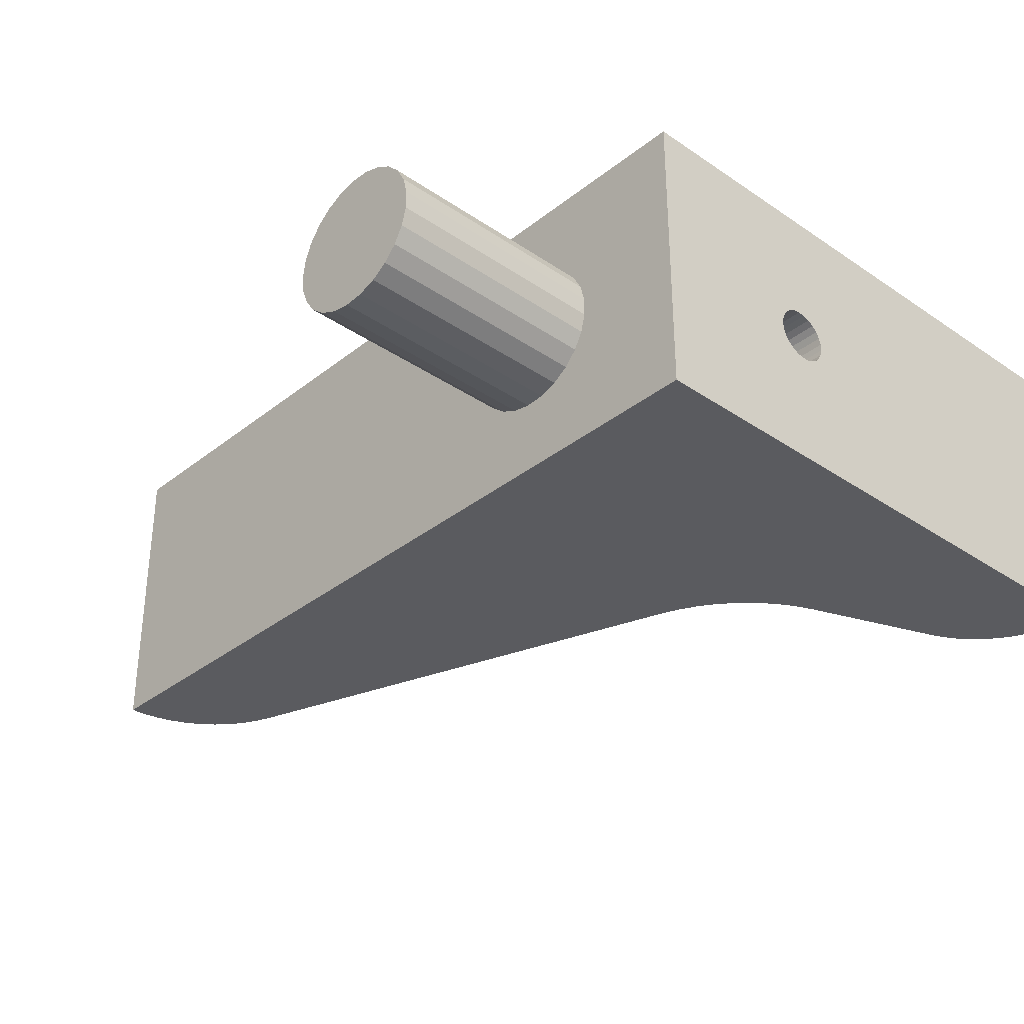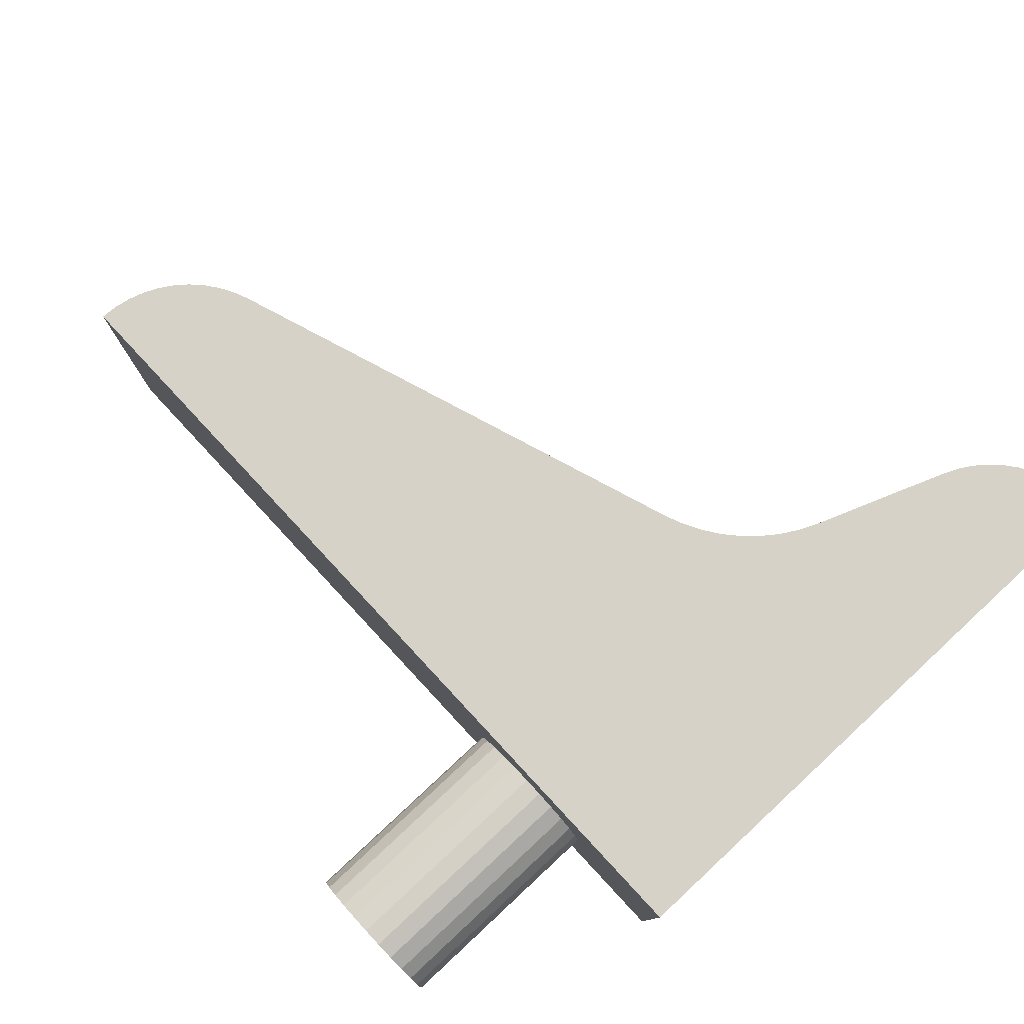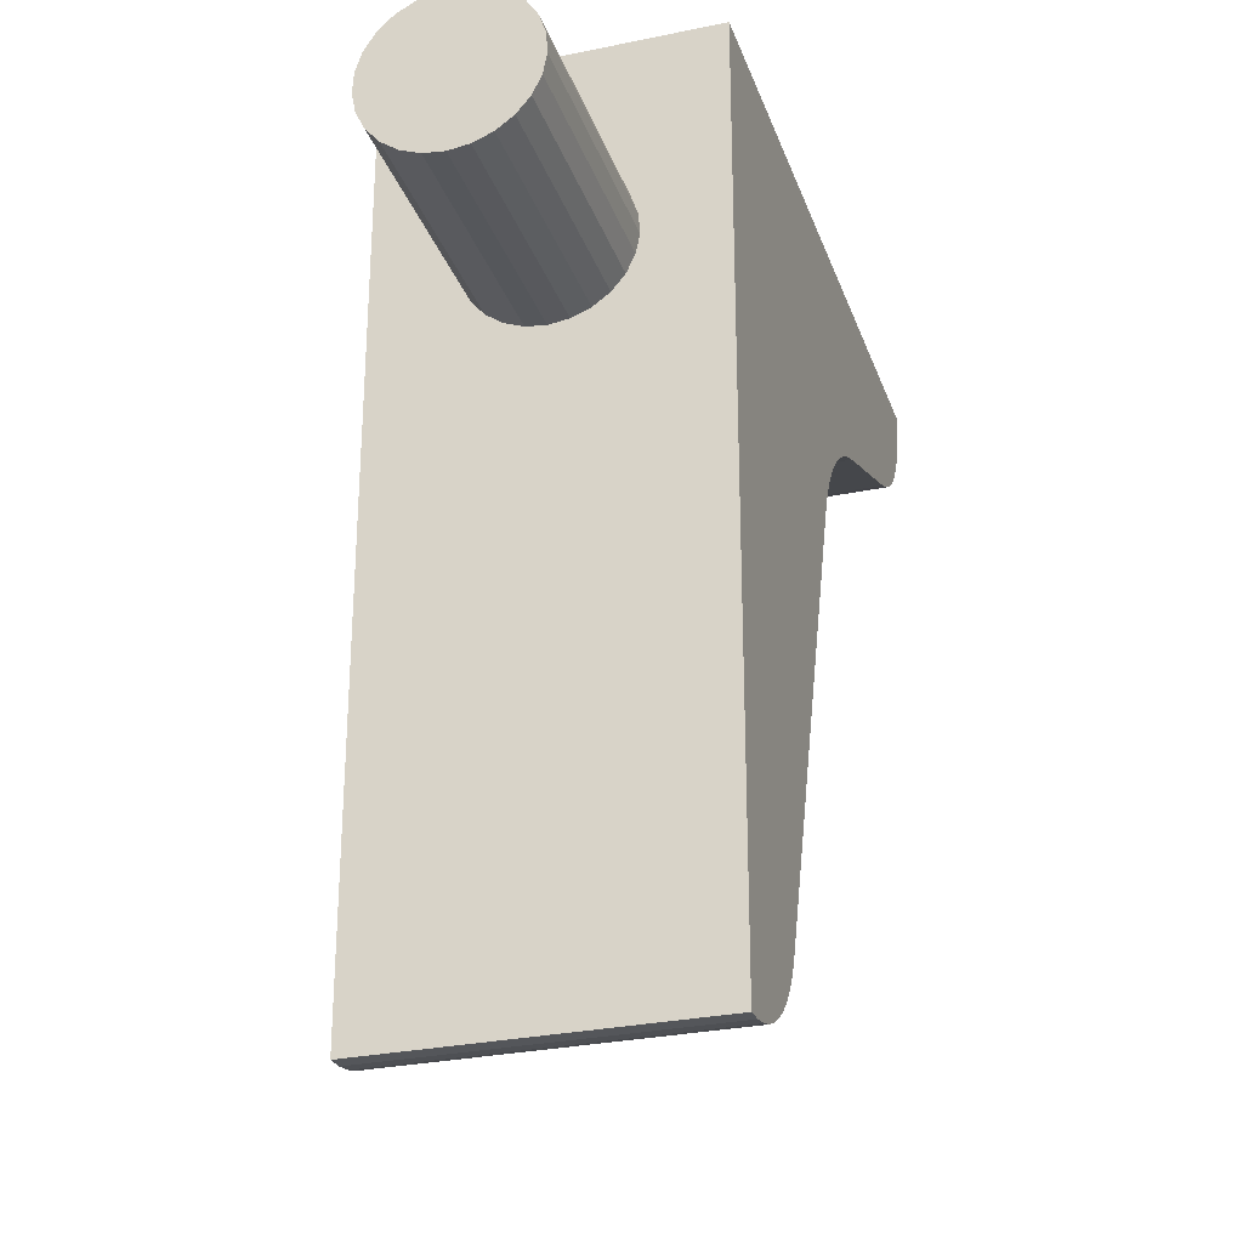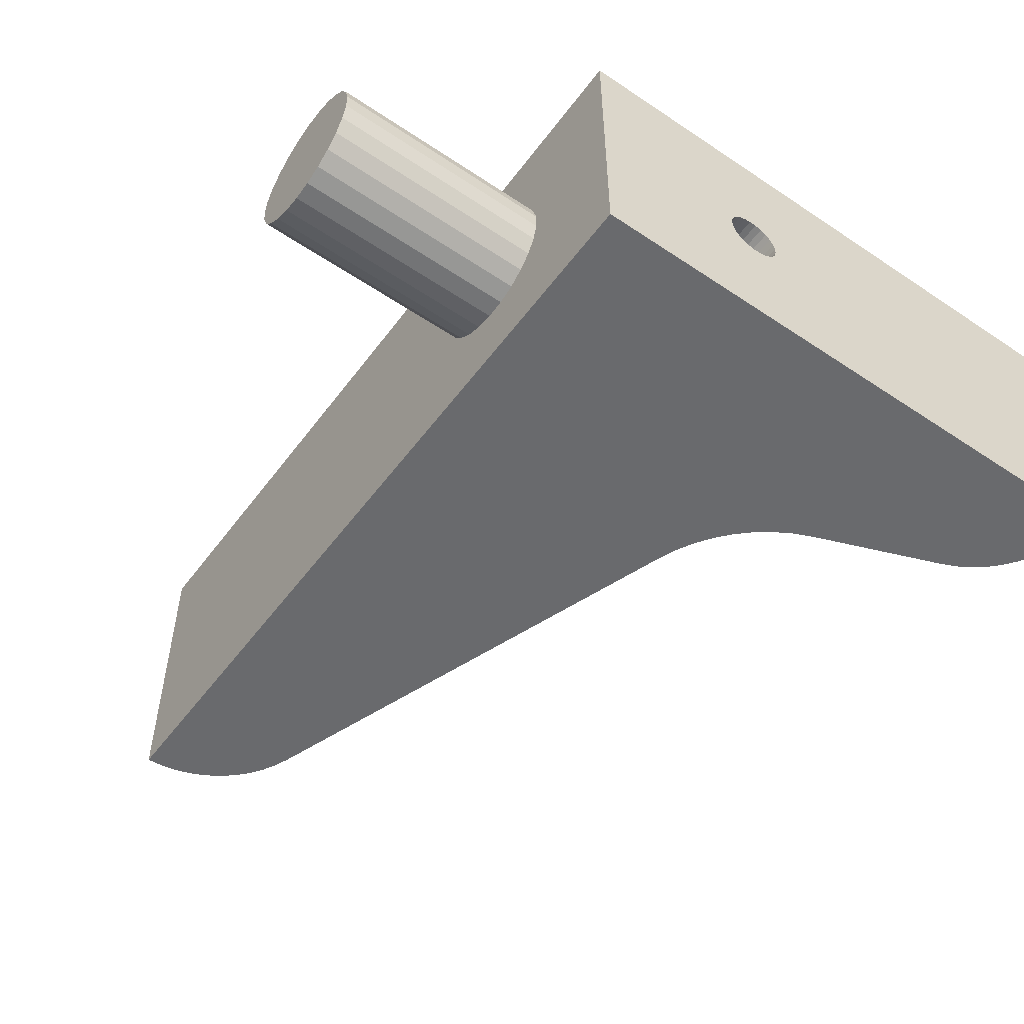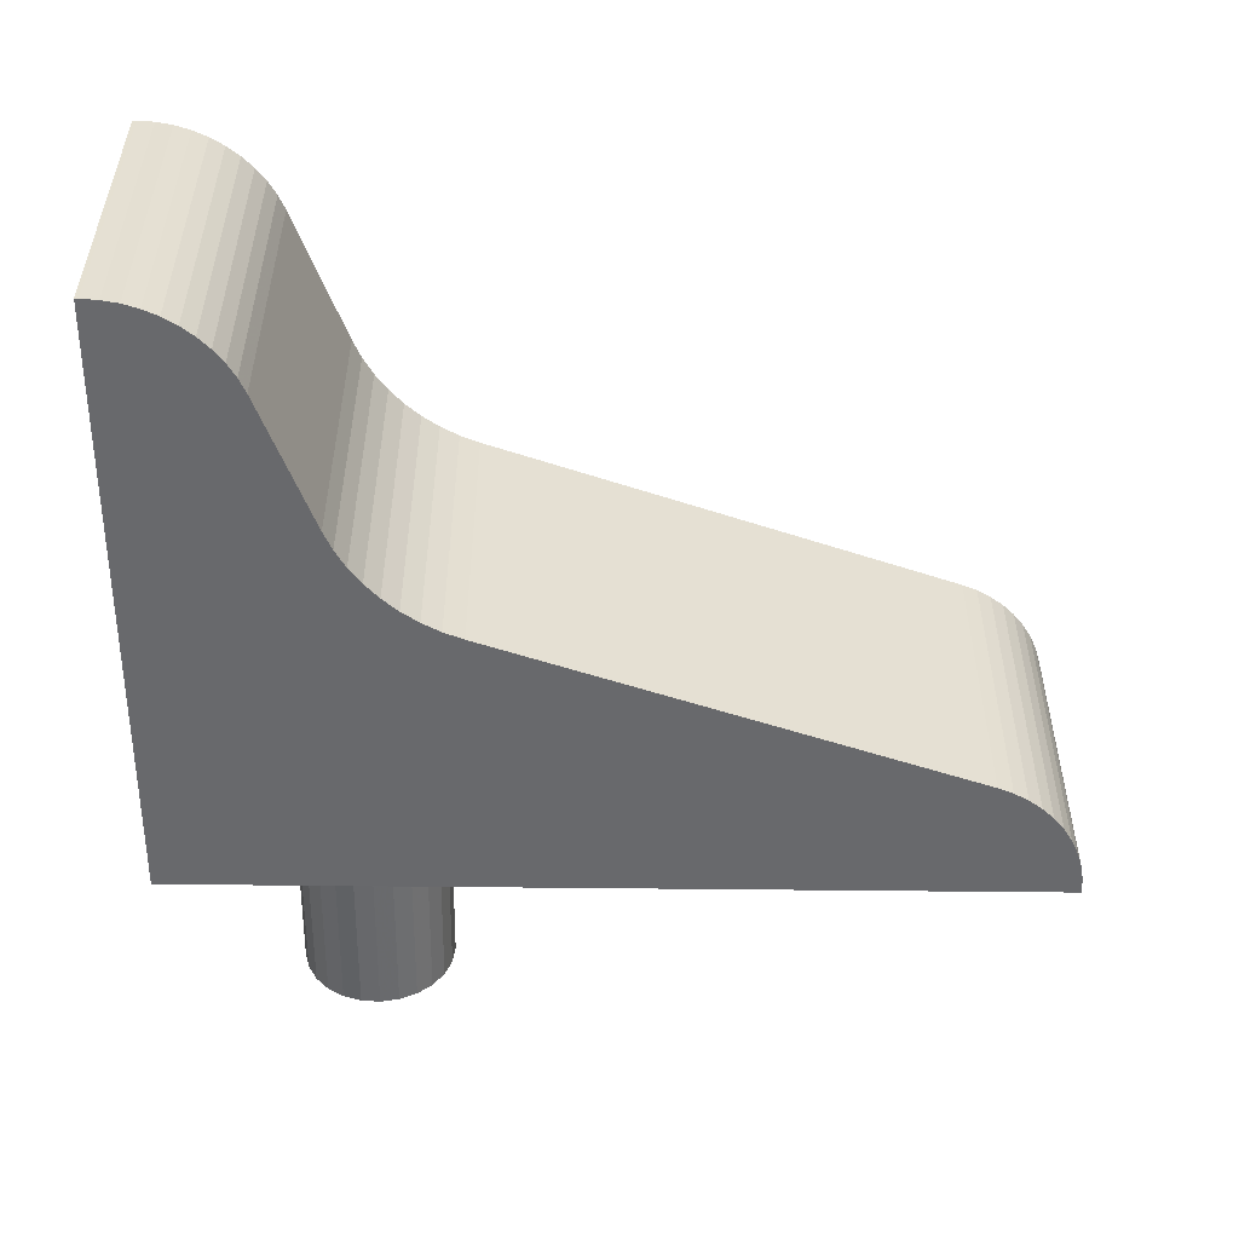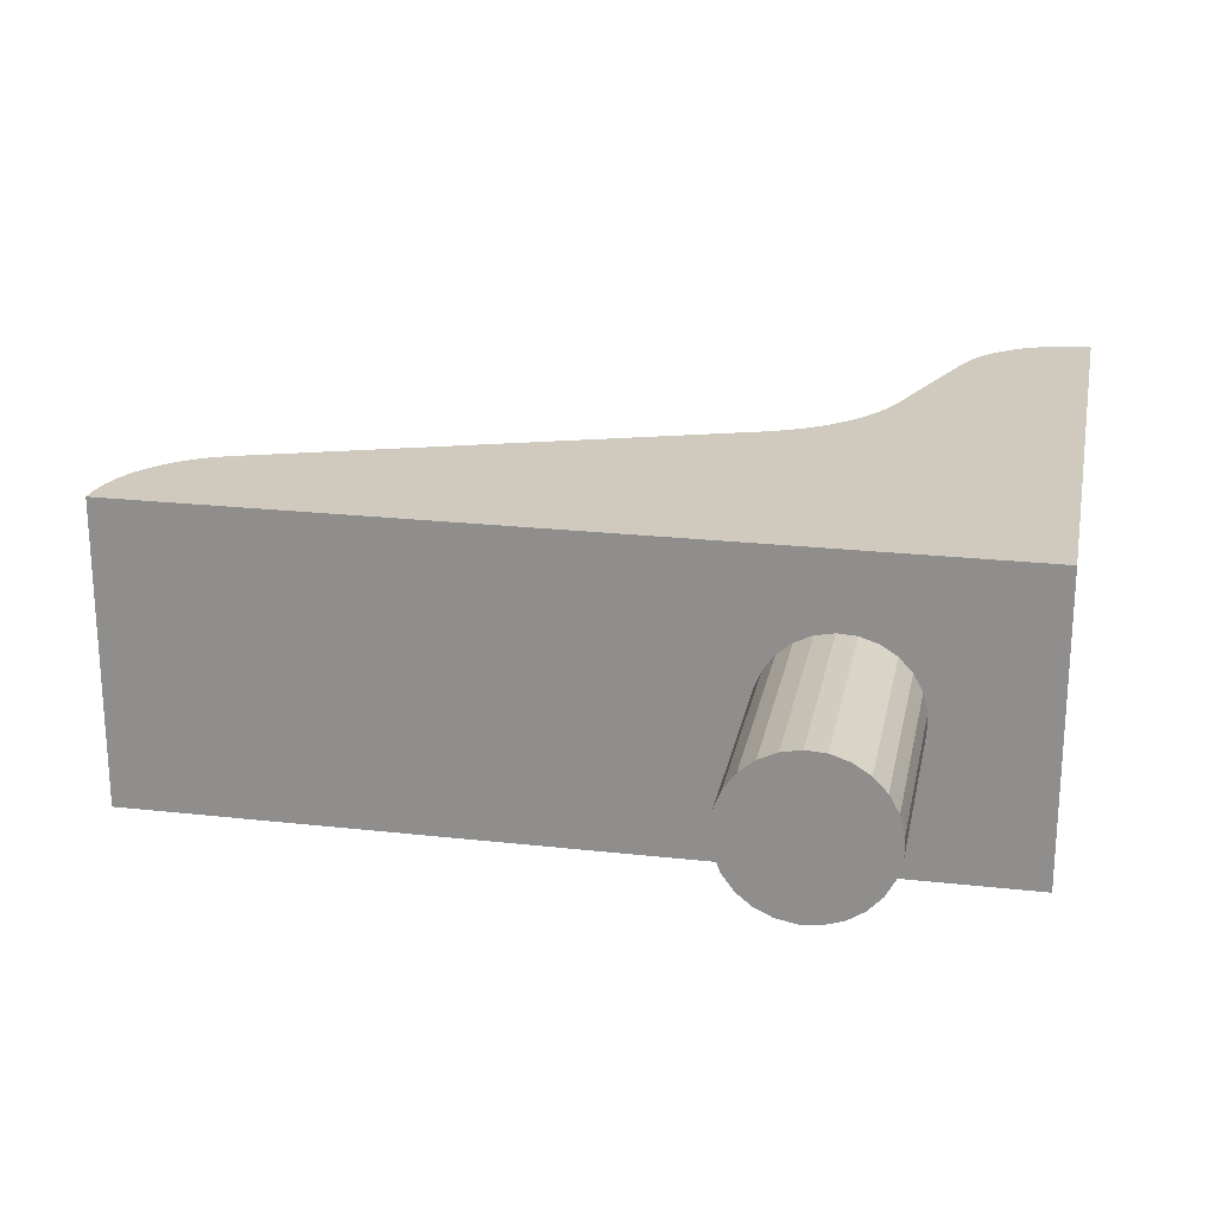
<metadata>
{"format":"obj","ext":"obj","renderer":"f3d","projection":"perspective","resolution":1024,"background":"white","views":[{"elev":-33.5,"azim":-42.9,"up":"+Y"},{"elev":78.5,"azim":-42.9,"up":"+Y"},{"elev":-29.0,"azim":-72.7,"up":"+Z"},{"elev":-53.0,"azim":-35.7,"up":"+Y"},{"elev":-52.7,"azim":89.3,"up":"+Y"},{"elev":22.8,"azim":-79.1,"up":"+Y"}]}
</metadata>
<code>
v 0.8727 -4.623 -27.11
v 0.8727 -5.262 -27.89
v 0.8727 -4.196 -26.21
v 0.8727 -6.073 -28.48
v 0.8727 -4.008 -25.22
v 0.8727 -7.005 -28.85
v 0.8727 -8 -28.97
v 0.8727 -4.071 -24.22
v 0.8727 -8.995 -28.85
v 0.8727 -4.381 -23.27
v 0.8727 -9.927 -28.48
v 0.8727 -10.74 -27.89
v 0.8727 -5.649 -21.73
v 0.8727 -4.918 -22.42
v 0.8727 -6.528 -21.25
v 0.8727 -11.38 -27.11
v 0.8727 -11.8 -26.21
v 0.8727 -7.499 -21
v 0.8727 -11.99 -25.22
v 0.8727 -8.501 -21
v 0.8727 -9.472 -21.25
v 0.8727 -10.35 -21.73
v 0.8727 -11.93 -24.22
v 0.8727 -11.08 -22.42
v 0.8727 -11.62 -23.27
v 0.8727 -4.196 -26.21
v 12.87 -4.008 -25.22
v 12.87 -4.196 -26.21
v 12.87 -4.623 -27.11
v 0.8727 -4.623 -27.11
v 0.8727 -8.995 -28.85
v 0.8727 -8 -28.97
v 12.87 -8.995 -28.85
v 12.87 -8 -28.97
v 12.87 -5.262 -27.89
v 0.8727 -5.262 -27.89
v 0.8727 -9.927 -28.48
v 12.87 -9.927 -28.48
v 0.8727 -6.073 -28.48
v 12.87 -6.073 -28.48
v 0.8727 -7.005 -28.85
v 0.8727 -10.74 -27.89
v 12.87 -10.74 -27.89
v 12.87 -7.005 -28.85
v 0.8727 -11.38 -27.11
v 0.8727 -11.8 -26.21
v 12.87 -11.38 -27.11
v 12.87 -11.8 -26.21
v 0.8727 -11.99 -25.22
v 12.87 -11.99 -25.22
v 12.87 -11.93 -24.22
v 0.8727 -11.62 -23.27
v 12.87 -11.62 -23.27
v 0.8727 -11.08 -22.42
v 12.87 -11.08 -22.42
v 0.8727 -10.35 -21.73
v 12.87 -10.35 -21.73
v 0.8727 -9.472 -21.25
v 12.87 -9.472 -21.25
v 12.87 -8.501 -21
v 0.8727 -8.501 -21
v 0.8727 -7.499 -21
v 12.87 -7.499 -21
v 12.87 -6.528 -21.25
v 0.8727 -6.528 -21.25
v 0.8727 -5.649 -21.73
v 12.87 -5.649 -21.73
v 12.87 -4.918 -22.42
v 0.8727 -4.918 -22.42
v 0.8727 -4.381 -23.27
v 12.87 -4.381 -23.27
v 12.87 -4.071 -24.22
v 0.8727 -4.008 -25.22
v 12.87 -16 -59.97
v 12.87 -0 -59.97
v 12.87 -16 -14.97
v 12.87 -0 -14.97
v 12.87 -0 -59.97
v 12.87 -16 -59.97
v 30.25 -0 -26.8
v 31.05 -0 -26.05
v 29.54 -0 -27.62
v 31.92 -0 -25.4
v 28.92 -0 -28.52
v 32.86 -0 -24.85
v 28.4 -0 -29.48
v 33.86 -0 -24.4
v 27.99 -0 -30.49
v 45.37 -0 -14.97
v 45.37 -0 -15.16
v 45.32 -0 -16
v 40.89 -0 -21.7
v 45.17 -0 -16.83
v 44.92 -0 -17.64
v 44.58 -0 -18.41
v 44.14 -0 -19.13
v 42.37 -0 -20.91
v 41.65 -0 -21.35
v 43.63 -0 -19.79
v 43.03 -0 -20.39
v 19.5 -0 -55.24
v 19.16 -0 -56.05
v 13.74 -0 -59.92
v 16.94 -0 -58.67
v 14.59 -0 -59.76
v 15.42 -0 -59.49
v 16.21 -0 -59.13
v 18.73 -0 -56.8
v 18.22 -0 -57.49
v 17.62 -0 -58.12
v 31.05 -16 -26.05
v 30.25 -16 -26.8
v 29.54 -16 -27.62
v 31.92 -16 -25.4
v 28.92 -16 -28.52
v 32.86 -16 -24.85
v 28.4 -16 -29.48
v 33.86 -16 -24.4
v 27.99 -16 -30.49
v 45.37 -16 -14.97
v 40.89 -16 -21.7
v 45.32 -16 -16
v 45.37 -16 -15.16
v 44.58 -16 -18.41
v 44.92 -16 -17.64
v 45.17 -16 -16.83
v 44.14 -16 -19.13
v 42.37 -16 -20.91
v 41.65 -16 -21.35
v 43.63 -16 -19.79
v 43.03 -16 -20.39
v 19.5 -16 -55.24
v 19.16 -16 -56.05
v 16.94 -16 -58.67
v 13.74 -16 -59.92
v 14.59 -16 -59.76
v 15.42 -16 -59.49
v 16.21 -16 -59.13
v 18.73 -16 -56.8
v 17.62 -16 -58.12
v 18.22 -16 -57.49
v 22.07 -9.266 -14.97
v 21.78 -9.027 -14.97
v 21.56 -8.723 -14.97
v 22.41 -9.427 -14.97
v 21.42 -8.373 -14.97
v 22.78 -9.497 -14.97
v 21.37 -8 -14.97
v 23.15 -9.473 -14.97
v 21.42 -7.627 -14.97
v 21.56 -7.277 -14.97
v 21.78 -6.973 -14.97
v 22.07 -6.734 -14.97
v 22.41 -6.573 -14.97
v 22.78 -6.503 -14.97
v 23.15 -6.527 -14.97
v 23.51 -9.357 -14.97
v 23.83 -9.156 -14.97
v 24.09 -8.882 -14.97
v 24.27 -8.552 -14.97
v 24.36 -8.188 -14.97
v 24.36 -7.812 -14.97
v 24.27 -7.448 -14.97
v 24.09 -7.118 -14.97
v 23.83 -6.844 -14.97
v 23.51 -6.643 -14.97
v 22.78 -6.503 -34.97
v 22.41 -6.573 -34.97
v 22.07 -6.734 -34.97
v 21.42 -8.373 -34.97
v 21.37 -8 -34.97
v 21.56 -8.723 -34.97
v 21.78 -6.973 -34.97
v 21.56 -7.277 -34.97
v 21.78 -9.027 -34.97
v 22.07 -9.266 -34.97
v 21.42 -7.627 -34.97
v 22.41 -9.427 -34.97
v 22.78 -9.497 -34.97
v 23.15 -9.473 -34.97
v 23.51 -9.357 -34.97
v 23.83 -9.156 -34.97
v 24.09 -8.882 -34.97
v 24.27 -8.552 -34.97
v 24.36 -8.188 -34.97
v 24.36 -7.812 -34.97
v 24.27 -7.448 -34.97
v 24.09 -7.118 -34.97
v 23.83 -6.844 -34.97
v 23.51 -6.643 -34.97
v 23.15 -6.527 -34.97
f 1 2 3
f 2 4 3
f 3 4 5
f 4 6 7
f 5 4 7
f 5 7 8
f 8 7 9
f 8 9 10
f 9 11 12
f 13 14 15
f 14 10 15
f 10 9 15
f 12 16 17
f 18 15 19
f 9 12 19
f 12 17 19
f 15 9 19
f 18 19 20
f 21 20 22
f 20 19 22
f 19 23 24
f 23 25 24
f 22 19 24
f 26 27 28
f 26 28 29
f 30 26 29
f 31 32 33
f 32 34 33
f 30 29 35
f 36 30 35
f 37 31 38
f 39 36 40
f 31 33 38
f 36 35 40
f 41 39 40
f 42 37 43
f 32 41 44
f 45 42 43
f 41 40 44
f 37 38 43
f 32 44 34
f 46 45 47
f 45 43 47
f 46 47 48
f 49 46 50
f 46 48 50
f 23 49 51
f 49 50 51
f 52 23 53
f 23 51 53
f 54 52 55
f 52 53 55
f 56 54 57
f 54 55 57
f 58 56 59
f 56 57 59
f 58 59 60
f 61 58 60
f 62 61 60
f 62 60 63
f 62 63 64
f 65 62 64
f 66 65 64
f 66 64 67
f 66 67 68
f 69 66 68
f 70 69 68
f 70 68 71
f 70 71 72
f 8 70 72
f 8 72 27
f 73 8 27
f 26 73 27
f 47 43 74
f 38 74 43
f 48 47 74
f 33 74 38
f 34 75 74
f 34 74 33
f 44 75 34
f 40 75 44
f 35 75 40
f 29 75 35
f 76 50 48
f 76 51 50
f 76 53 51
f 76 55 53
f 76 57 55
f 76 48 74
f 59 57 76
f 60 59 76
f 77 63 60
f 77 64 63
f 77 67 64
f 77 68 67
f 77 71 68
f 77 72 71
f 77 27 72
f 77 60 76
f 77 75 27
f 27 75 28
f 28 75 29
f 78 79 74
f 75 78 74
f 80 77 81
f 77 80 82
f 81 77 83
f 77 82 84
f 83 77 85
f 77 84 86
f 85 77 87
f 77 86 88
f 87 77 89
f 90 91 92
f 89 90 92
f 87 89 92
f 93 94 95
f 93 95 96
f 91 93 97
f 98 92 97
f 92 91 97
f 93 96 97
f 97 96 99
f 97 99 100
f 78 75 101
f 75 77 101
f 77 88 101
f 78 101 102
f 103 78 104
f 105 103 104
f 106 105 104
f 107 106 104
f 102 108 109
f 78 102 109
f 104 78 109
f 104 109 110
f 111 76 112
f 113 112 76
f 114 76 111
f 115 113 76
f 116 76 114
f 117 115 76
f 118 76 116
f 119 117 76
f 120 76 118
f 121 122 123
f 121 123 120
f 121 120 118
f 124 125 126
f 127 124 126
f 128 126 122
f 128 121 129
f 128 122 121
f 128 127 126
f 130 127 128
f 131 130 128
f 132 74 79
f 132 76 74
f 132 119 76
f 133 132 79
f 134 79 135
f 134 135 136
f 134 136 137
f 134 137 138
f 134 139 133
f 134 133 79
f 140 141 139
f 140 139 134
f 142 143 76
f 144 76 143
f 145 142 76
f 146 76 144
f 147 145 76
f 148 77 76
f 148 76 146
f 149 147 76
f 150 77 148
f 151 77 150
f 152 77 151
f 153 77 152
f 154 77 153
f 155 77 154
f 156 77 155
f 120 157 149
f 120 158 157
f 120 159 158
f 120 160 159
f 120 161 160
f 120 149 76
f 89 162 161
f 89 163 162
f 89 164 163
f 89 165 164
f 89 166 165
f 89 161 120
f 89 77 156
f 89 156 166
f 135 78 103
f 135 79 78
f 136 103 105
f 136 135 103
f 137 105 106
f 137 136 105
f 138 106 107
f 138 107 104
f 138 137 106
f 134 138 104
f 140 104 110
f 140 134 104
f 141 110 109
f 141 140 110
f 139 109 108
f 139 141 109
f 133 108 102
f 133 139 108
f 132 102 101
f 132 133 102
f 87 92 121
f 87 121 118
f 85 87 118
f 83 85 116
f 85 118 116
f 81 83 114
f 83 116 114
f 80 81 111
f 81 114 111
f 82 80 112
f 80 111 112
f 84 82 113
f 82 112 113
f 86 84 115
f 84 113 115
f 88 86 117
f 86 115 117
f 88 117 119
f 91 90 122
f 90 123 122
f 93 91 126
f 91 122 126
f 94 93 125
f 93 126 125
f 95 94 124
f 94 125 124
f 96 95 127
f 99 96 127
f 95 124 127
f 99 127 130
f 100 99 131
f 99 130 131
f 97 100 128
f 98 97 128
f 100 131 128
f 98 128 129
f 92 98 121
f 98 129 121
f 132 88 119
f 101 88 132
f 90 89 120
f 90 120 123
f 167 155 154
f 168 167 154
f 169 168 154
f 169 154 153
f 170 171 146
f 172 170 146
f 169 153 152
f 171 148 146
f 173 169 152
f 172 146 144
f 174 173 151
f 173 152 151
f 175 172 143
f 174 151 150
f 176 175 143
f 172 144 143
f 177 174 150
f 171 177 150
f 171 150 148
f 176 143 142
f 178 176 145
f 176 142 145
f 179 178 147
f 178 145 147
f 180 179 149
f 181 180 149
f 179 147 149
f 181 149 157
f 182 181 158
f 183 182 158
f 181 157 158
f 183 158 159
f 184 183 160
f 185 184 160
f 183 159 160
f 185 160 161
f 185 161 162
f 186 185 162
f 186 162 163
f 187 186 163
f 187 163 164
f 188 187 164
f 188 164 165
f 189 188 165
f 190 189 165
f 190 165 166
f 190 166 156
f 191 190 156
f 191 156 155
f 167 191 155
f 189 190 191
f 186 187 185
f 187 188 185
f 188 189 184
f 191 167 184
f 167 168 184
f 189 191 184
f 185 188 184
f 182 183 181
f 173 174 171
f 174 177 171
f 180 181 179
f 183 184 179
f 181 183 179
f 171 170 175
f 170 172 175
f 176 178 175
f 178 179 175
f 168 169 175
f 169 173 175
f 184 168 175
f 173 171 175
f 179 184 175

</code>
